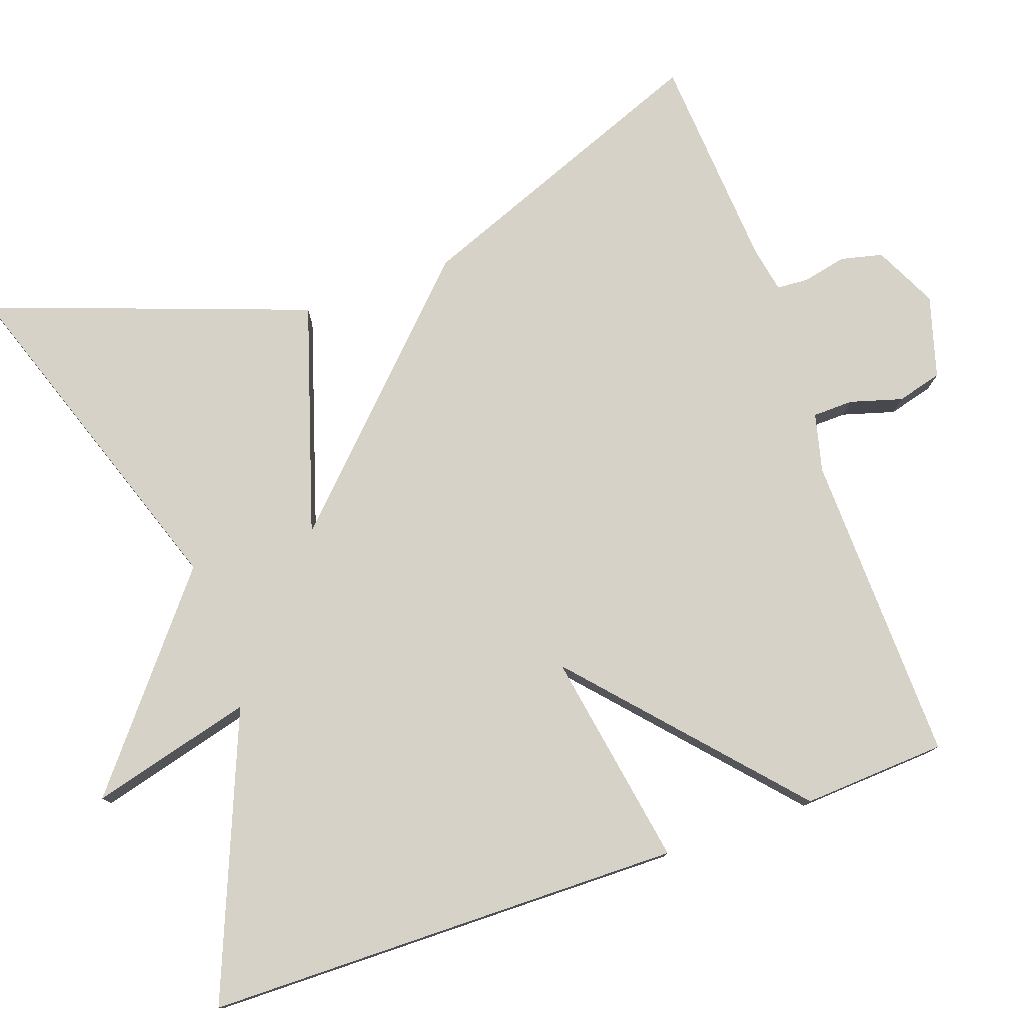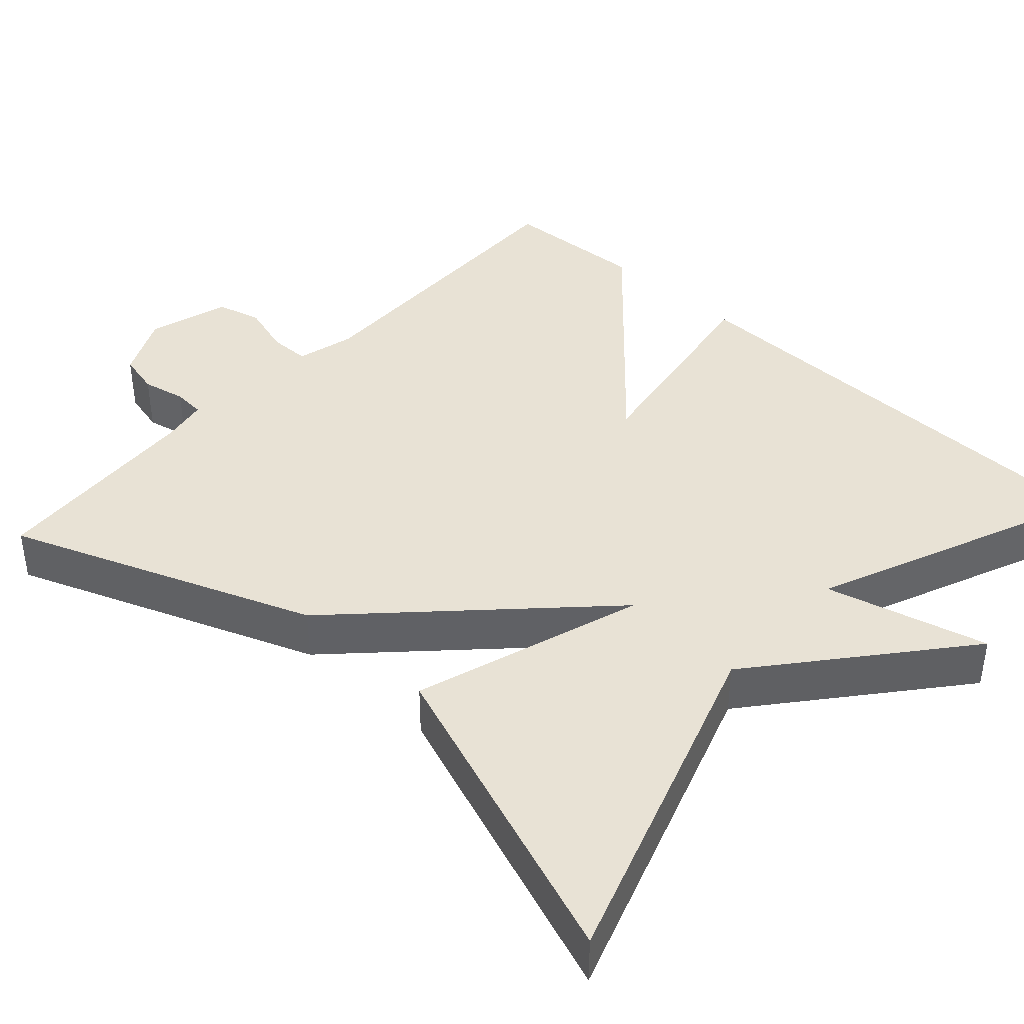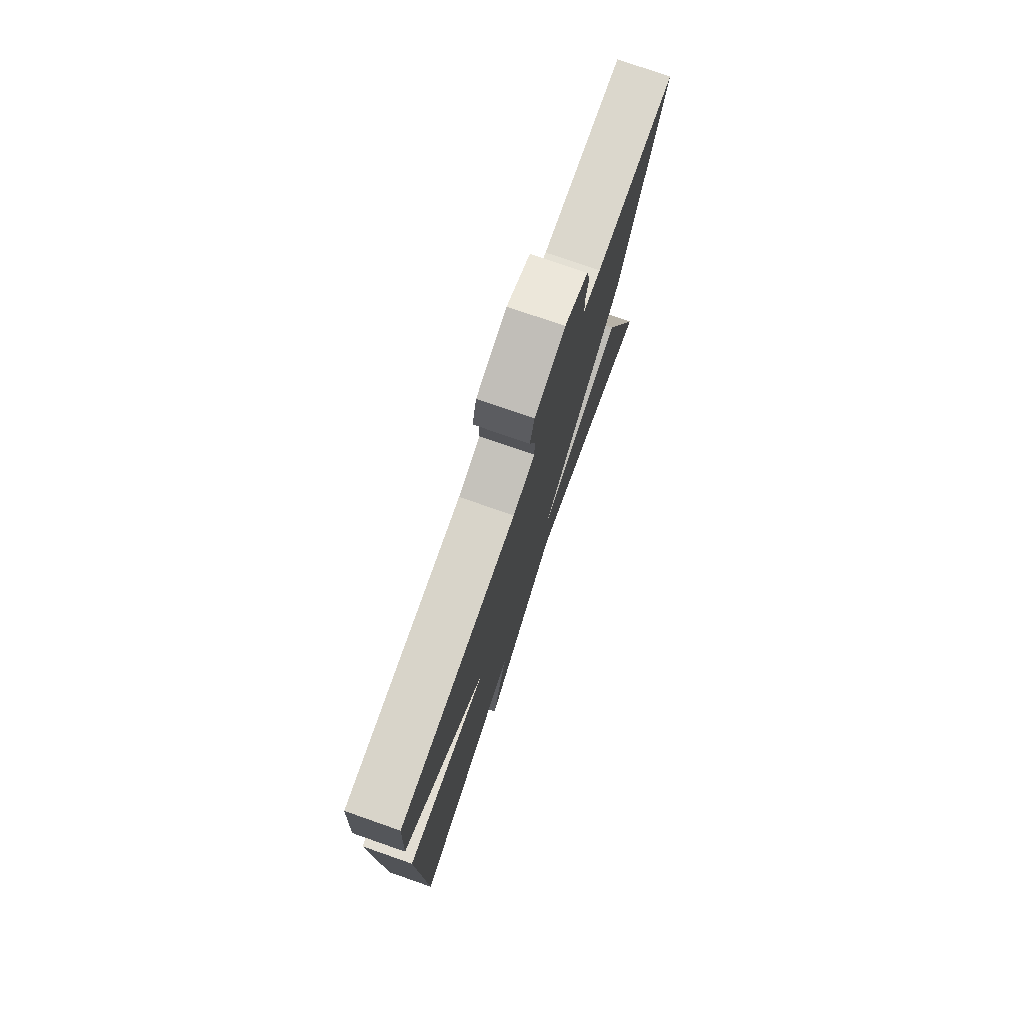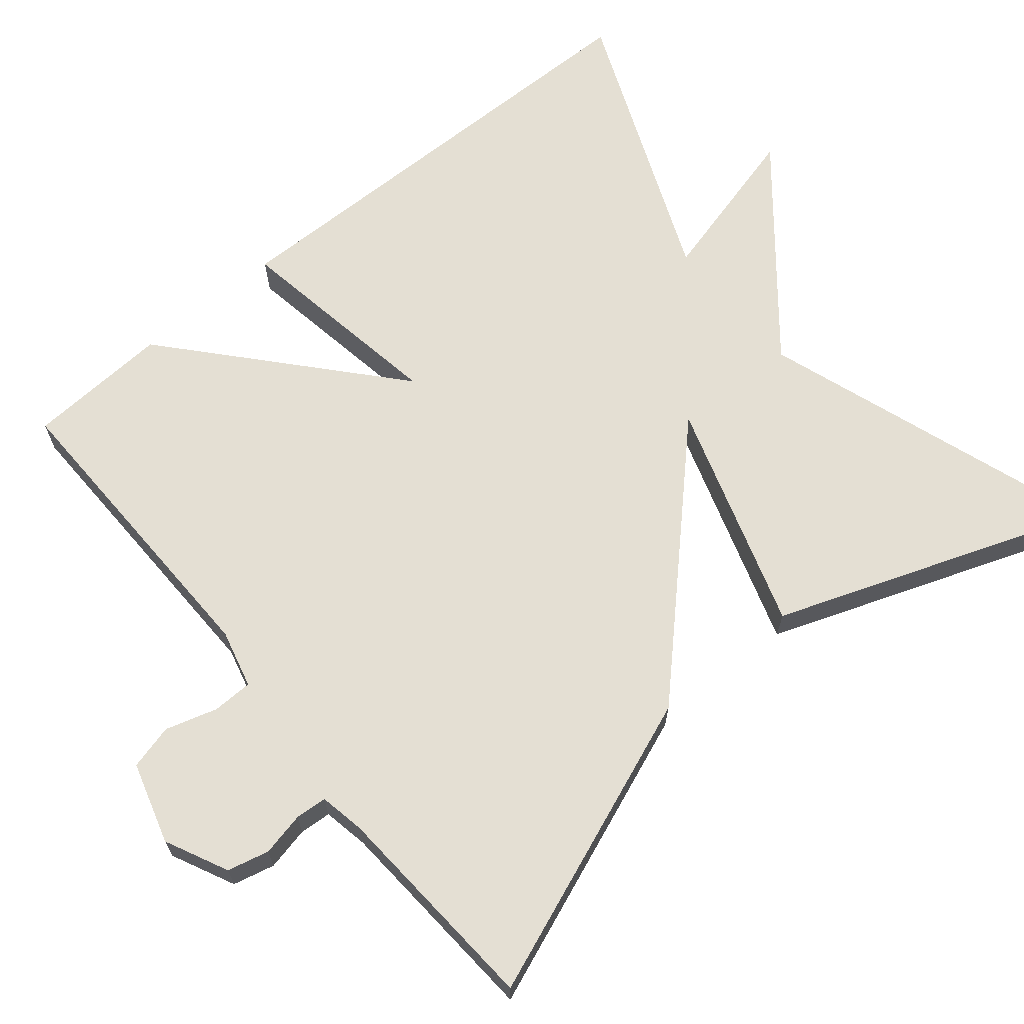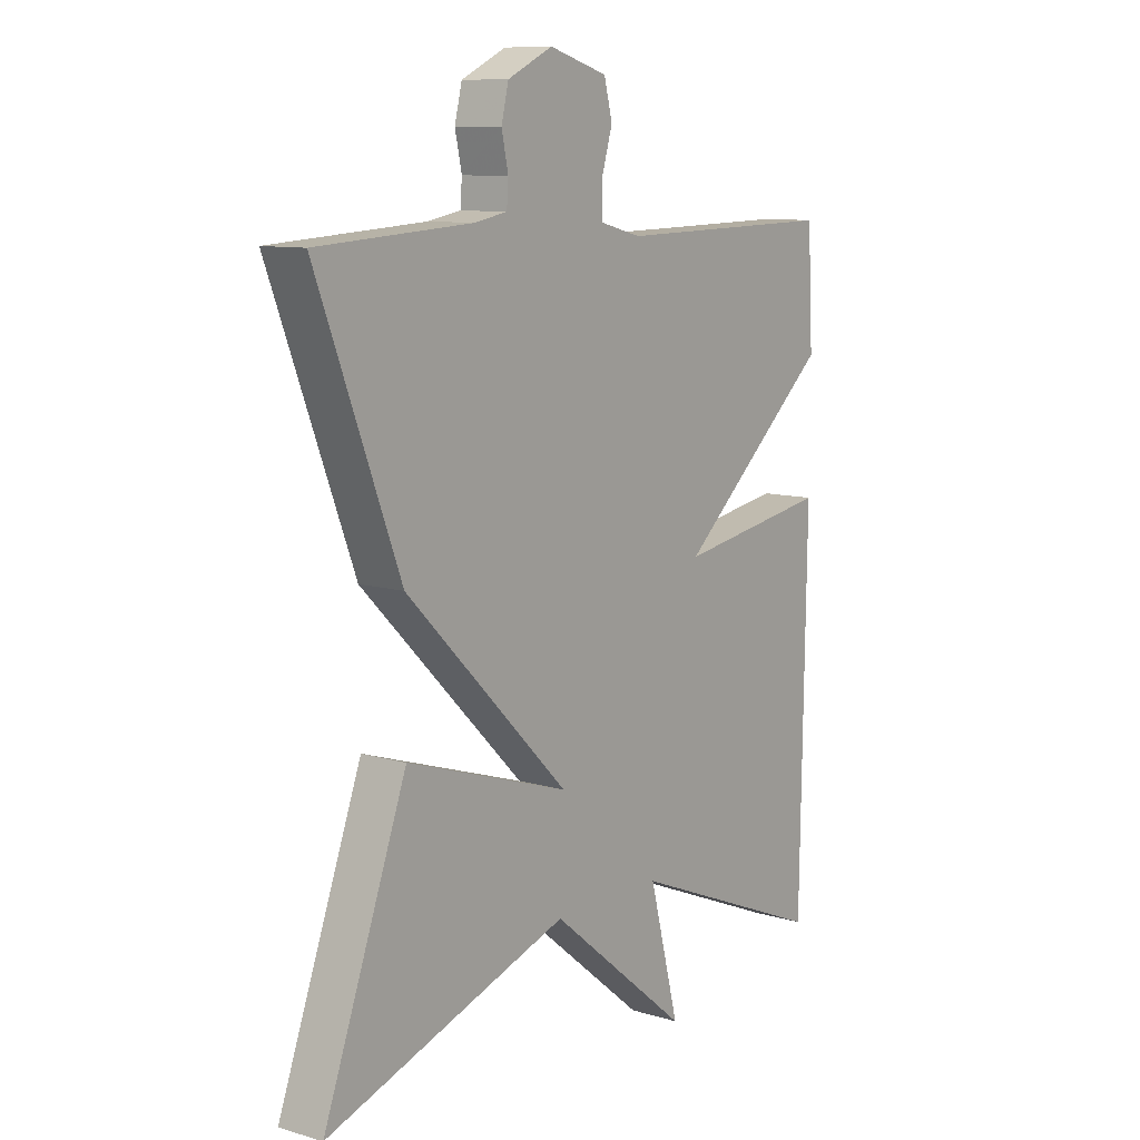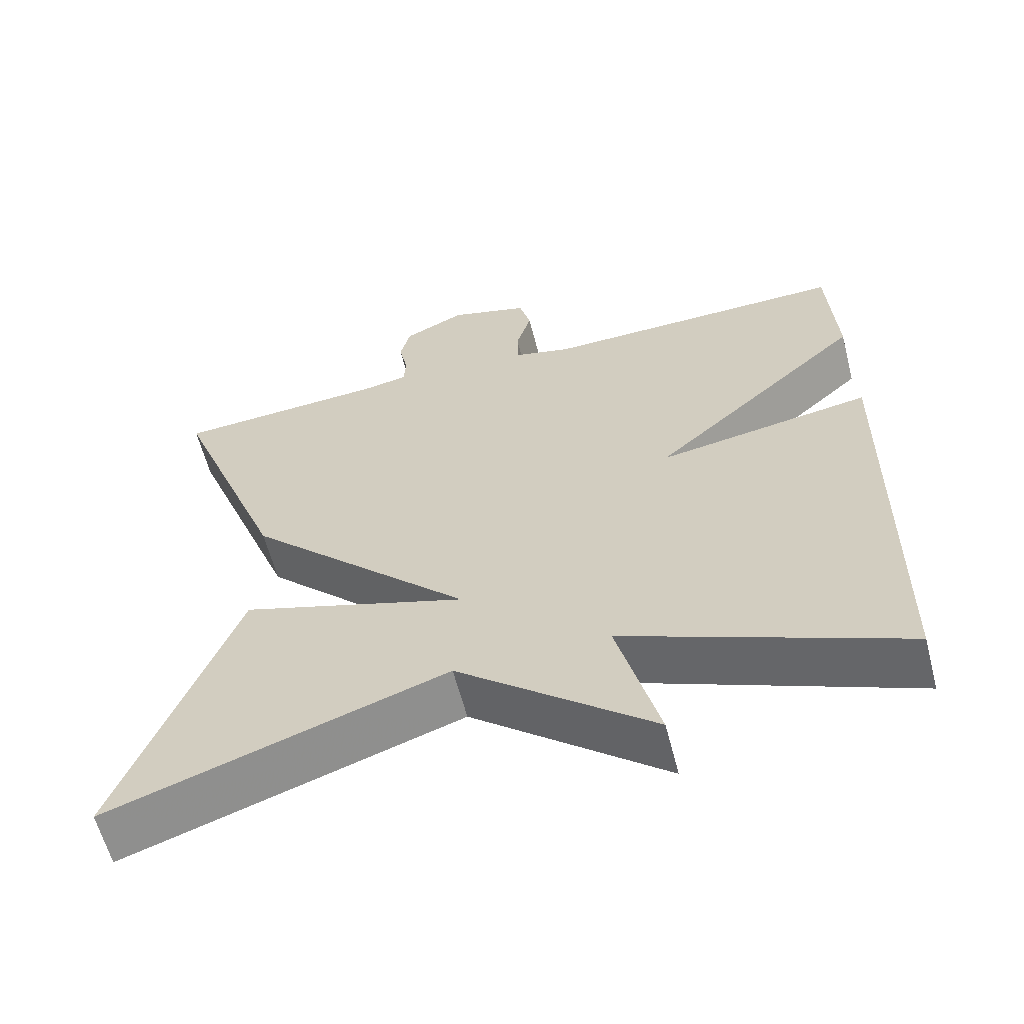
<metadata>
{"format":"obj","ext":"obj","renderer":"f3d","projection":"perspective","resolution":1024,"background":"white","views":[{"elev":78.0,"azim":-109.7,"up":"+Y"},{"elev":40.9,"azim":132.5,"up":"+Y"},{"elev":76.9,"azim":-70.8,"up":"+Z"},{"elev":66.6,"azim":50.4,"up":"+Y"},{"elev":10.0,"azim":127.3,"up":"+Z"},{"elev":-60.9,"azim":-165.5,"up":"+Z"}]}
</metadata>
<code>
v 0.5 0.07 0.5
v 0.35 0.07 0.109
v 0.054 0.07 -0.186
v 0.35 0.07 -0.091
v 0.5 0.07 -0.5
v 0.061 0.07 -0.351
v -0.193 0.07 -0.56
v -0.139 0.07 -0.351
v -0.5 0.07 -0.5
v -0.51 0.07 0.115
v -0.232 0.07 0.069
v -0.51 0.07 0.315
v -0.5 0.07 0.5
v -0.099 0.07 0.492
v -0.024 0.07 0.511
v -0.023 0.07 0.563
v -0.043 0.07 0.63
v -0.028 0.07 0.688
v 0.077 0.07 0.719
v 0.158 0.07 0.68
v 0.171 0.07 0.626
v 0.159 0.07 0.57
v 0.162 0.07 0.529
v 0.221 0.07 0.518
v 0.5 0 0.5
v 0.35 0 0.109
v 0.054 0 -0.186
v 0.35 0 -0.091
v 0.5 0 -0.5
v 0.061 0 -0.351
v -0.193 0 -0.56
v -0.139 0 -0.351
v -0.5 0 -0.5
v -0.51 0 0.115
v -0.232 0 0.069
v -0.51 0 0.315
v -0.5 0 0.5
v -0.099 0 0.492
v -0.024 0 0.511
v -0.023 0 0.563
v -0.043 0 0.63
v -0.028 0 0.688
v 0.077 0 0.719
v 0.158 0 0.68
v 0.171 0 0.626
v 0.159 0 0.57
v 0.162 0 0.529
v 0.221 0 0.518
f 20 21 22
f 19 20 22
f 18 19 22
f 17 18 22
f 16 17 22
f 15 16 22 23
f 14 15 23 24
f 11 12 13 14
f 8 9 10 11
f 1 2 3
f 24 1 3
f 14 24 3
f 11 14 3
f 8 11 3
f 3 4 5 6
f 3 6 7 8
f 46 45 44
f 46 44 43
f 46 43 42
f 46 42 41
f 46 41 40
f 47 46 40 39
f 48 47 39 38
f 38 37 36 35
f 35 34 33 32
f 27 26 25
f 27 25 48
f 27 48 38
f 27 38 35
f 27 35 32
f 30 29 28 27
f 32 31 30 27
f 1 25 26 2
f 2 26 27 3
f 3 27 28 4
f 4 28 29 5
f 5 29 30 6
f 6 30 31 7
f 7 31 32 8
f 8 32 33 9
f 9 33 34 10
f 10 34 35 11
f 11 35 36 12
f 12 36 37 13
f 13 37 38 14
f 14 38 39 15
f 15 39 40 16
f 16 40 41 17
f 17 41 42 18
f 18 42 43 19
f 19 43 44 20
f 20 44 45 21
f 21 45 46 22
f 22 46 47 23
f 23 47 48 24
f 24 48 25 1

</code>
